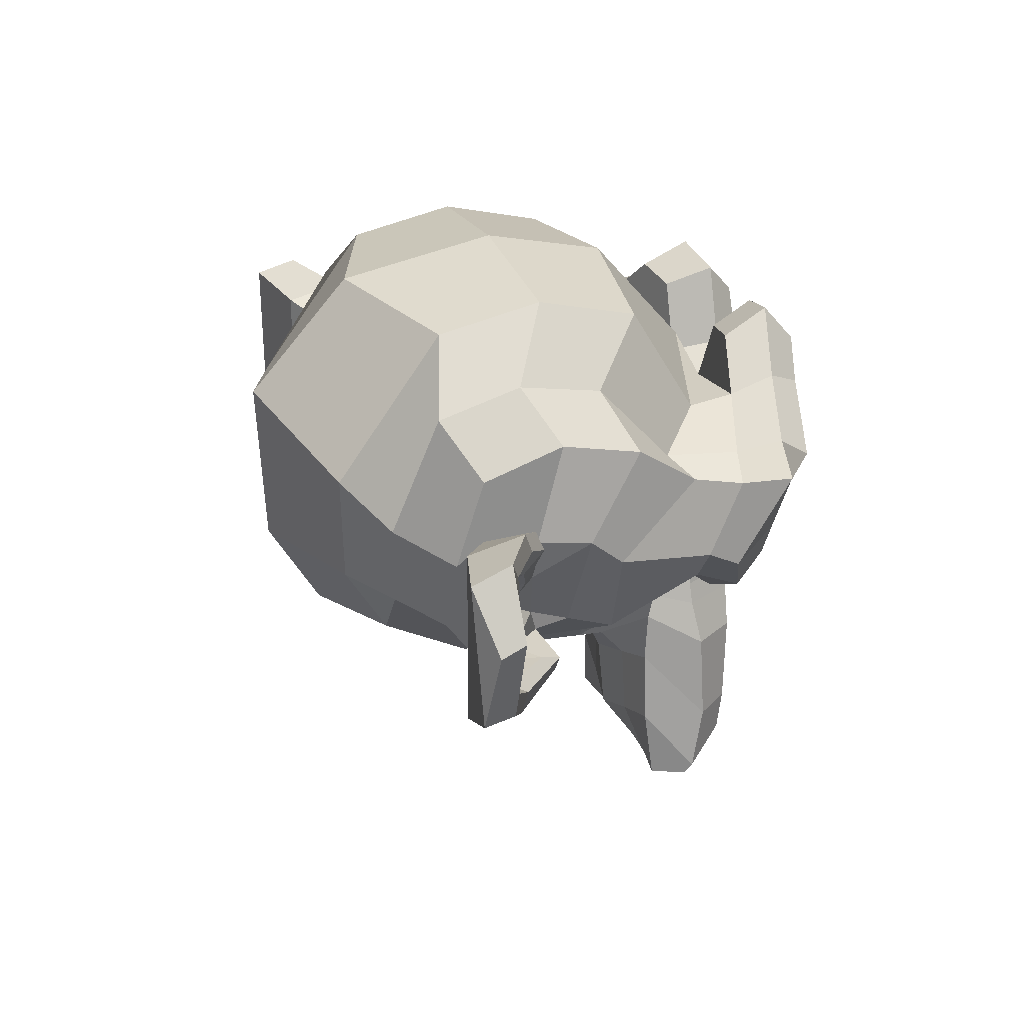
<metadata>
{"format":"obj","ext":"obj","renderer":"f3d","projection":"perspective","resolution":1024,"background":"white","views":[{"elev":27.1,"azim":-109.0,"up":"+Y"}]}
</metadata>
<code>
o Suzanne
v 0.4375 0.1641 0.7656
v -0.4375 0.1641 0.7656
v 0.5 0.09375 0.6875
v -0.5 0.09375 0.6875
v 0.5469 0.05469 0.5781
v -0.5469 0.05469 0.5781
v 0.3516 -0.02344 0.6172
v -0.3516 -0.02344 0.6172
v 0.3516 0.03125 0.7188
v -0.3516 0.03125 0.7188
v 0.3516 0.1328 0.7812
v -0.3516 0.1328 0.7812
v 0.2734 0.1641 0.7969
v -0.2734 0.1641 0.7969
v 0.2031 0.09375 0.7422
v -0.2031 0.09375 0.7422
v 0.1562 0.05469 0.6484
v -0.1562 0.05469 0.6484
v 0.07812 0.2422 0.6562
v -0.07812 0.2422 0.6562
v 0.1406 0.2422 0.7422
v -0.1406 0.2422 0.7422
v 0.2422 0.2422 0.7969
v -0.2422 0.2422 0.7969
v 0.2734 0.3281 0.7969
v -0.2734 0.3281 0.7969
v 0.2031 0.3906 0.7422
v -0.2031 0.3906 0.7422
v 0.1562 0.4375 0.6484
v -0.1562 0.4375 0.6484
v 0.3516 0.5156 0.6172
v -0.3516 0.5156 0.6172
v 0.3516 0.4531 0.7188
v -0.3516 0.4531 0.7188
v 0.3516 0.3594 0.7812
v -0.3516 0.3594 0.7812
v 0.4375 0.3281 0.7656
v -0.4375 0.3281 0.7656
v 0.5 0.3906 0.6875
v -0.5 0.3906 0.6875
v 0.5469 0.4375 0.5781
v -0.5469 0.4375 0.5781
v 0.625 0.2422 0.5625
v -0.625 0.2422 0.5625
v 0.5625 0.2422 0.6719
v -0.5625 0.2422 0.6719
v 0.4688 0.2422 0.7578
v -0.4688 0.2422 0.7578
v 0.4766 0.2422 0.7734
v -0.4766 0.2422 0.7734
v 0.4453 0.3359 0.7812
v -0.4453 0.3359 0.7812
v 0.3516 0.375 0.8047
v -0.3516 0.375 0.8047
v 0.2656 0.3359 0.8203
v -0.2656 0.3359 0.8203
v 0.2266 0.2422 0.8203
v -0.2266 0.2422 0.8203
v 0.2656 0.1562 0.8203
v -0.2656 0.1562 0.8203
v 0.3516 0.2422 0.8281
v -0.3516 0.2422 0.8281
v 0.3516 0.1172 0.8047
v -0.3516 0.1172 0.8047
v 0.4453 0.1562 0.7812
v -0.4453 0.1562 0.7812
v 0 0.4297 0.7422
v 0 0.3516 0.8203
v 0 -0.6797 0.7344
v 0 -0.3203 0.7812
v 0 -0.1875 0.7969
v 0 -0.7734 0.7188
v 0 0.4062 0.6016
v 0 0.5703 0.5703
v 0 0.8984 -0.5469
v 0 0.5625 -0.8516
v 0 0.07031 -0.8281
v 0 -0.3828 -0.3516
v 0.2031 -0.1875 0.5625
v -0.2031 -0.1875 0.5625
v 0.3125 -0.4375 0.5703
v -0.3125 -0.4375 0.5703
v 0.3516 -0.6953 0.5703
v -0.3516 -0.6953 0.5703
v 0.3672 -0.8906 0.5312
v -0.3672 -0.8906 0.5312
v 0.3281 -0.9453 0.5234
v -0.3281 -0.9453 0.5234
v 0.1797 -0.9688 0.5547
v -0.1797 -0.9688 0.5547
v 0 -0.9844 0.5781
v 0.4375 -0.1406 0.5312
v -0.4375 -0.1406 0.5312
v 0.6328 -0.03906 0.5391
v -0.6328 -0.03906 0.5391
v 0.8281 0.1484 0.4453
v -0.8281 0.1484 0.4453
v 0.8594 0.4297 0.5938
v -0.8594 0.4297 0.5938
v 0.7109 0.4844 0.625
v -0.7109 0.4844 0.625
v 0.4922 0.6016 0.6875
v -0.4922 0.6016 0.6875
v 0.3203 0.7578 0.7344
v -0.3203 0.7578 0.7344
v 0.1562 0.7188 0.7578
v -0.1562 0.7188 0.7578
v 0.0625 0.4922 0.75
v -0.0625 0.4922 0.75
v 0.1641 0.4141 0.7734
v -0.1641 0.4141 0.7734
v 0.125 0.3047 0.7656
v -0.125 0.3047 0.7656
v 0.2031 0.09375 0.7422
v -0.2031 0.09375 0.7422
v 0.375 0.01562 0.7031
v -0.375 0.01562 0.7031
v 0.4922 0.0625 0.6719
v -0.4922 0.0625 0.6719
v 0.625 0.1875 0.6484
v -0.625 0.1875 0.6484
v 0.6406 0.2969 0.6484
v -0.6406 0.2969 0.6484
v 0.6016 0.375 0.6641
v -0.6016 0.375 0.6641
v 0.4297 0.4375 0.7188
v -0.4297 0.4375 0.7188
v 0.25 0.4688 0.7578
v -0.25 0.4688 0.7578
v 0 -0.7656 0.7344
v 0.1094 -0.7188 0.7344
v -0.1094 -0.7188 0.7344
v 0.1172 -0.8359 0.7109
v -0.1172 -0.8359 0.7109
v 0.0625 -0.8828 0.6953
v -0.0625 -0.8828 0.6953
v 0 -0.8906 0.6875
v 0 -0.1953 0.75
v 0 -0.1406 0.7422
v 0.1016 -0.1484 0.7422
v -0.1016 -0.1484 0.7422
v 0.125 -0.2266 0.75
v -0.125 -0.2266 0.75
v 0.08594 -0.2891 0.7422
v -0.08594 -0.2891 0.7422
v 0.3984 -0.04688 0.6719
v -0.3984 -0.04688 0.6719
v 0.6172 0.05469 0.625
v -0.6172 0.05469 0.625
v 0.7266 0.2031 0.6016
v -0.7266 0.2031 0.6016
v 0.7422 0.375 0.6562
v -0.7422 0.375 0.6562
v 0.6875 0.4141 0.7266
v -0.6875 0.4141 0.7266
v 0.4375 0.5469 0.7969
v -0.4375 0.5469 0.7969
v 0.3125 0.6406 0.8359
v -0.3125 0.6406 0.8359
v 0.2031 0.6172 0.8516
v -0.2031 0.6172 0.8516
v 0.1016 0.4297 0.8438
v -0.1016 0.4297 0.8438
v 0.125 -0.1016 0.8125
v -0.125 -0.1016 0.8125
v 0.2109 -0.4453 0.7109
v -0.2109 -0.4453 0.7109
v 0.25 -0.7031 0.6875
v -0.25 -0.7031 0.6875
v 0.2656 -0.8203 0.6641
v -0.2656 -0.8203 0.6641
v 0.2344 -0.9141 0.6328
v -0.2344 -0.9141 0.6328
v 0.1641 -0.9297 0.6328
v -0.1641 -0.9297 0.6328
v 0 -0.9453 0.6406
v 0 0.04688 0.7266
v 0 0.2109 0.7656
v 0.3281 0.4766 0.7422
v -0.3281 0.4766 0.7422
v 0.1641 0.1406 0.75
v -0.1641 0.1406 0.75
v 0.1328 0.2109 0.7578
v -0.1328 0.2109 0.7578
v 0.1172 -0.6875 0.7344
v -0.1172 -0.6875 0.7344
v 0.07812 -0.4453 0.75
v -0.07812 -0.4453 0.75
v 0 -0.4453 0.75
v 0 -0.3281 0.7422
v 0.09375 -0.2734 0.7812
v -0.09375 -0.2734 0.7812
v 0.1328 -0.2266 0.7969
v -0.1328 -0.2266 0.7969
v 0.1094 -0.1328 0.7812
v -0.1094 -0.1328 0.7812
v 0.03906 -0.125 0.7812
v -0.03906 -0.125 0.7812
v 0 -0.2031 0.8281
v 0.04688 -0.1484 0.8125
v -0.04688 -0.1484 0.8125
v 0.09375 -0.1562 0.8125
v -0.09375 -0.1562 0.8125
v 0.1094 -0.2266 0.8281
v -0.1094 -0.2266 0.8281
v 0.07812 -0.25 0.8047
v -0.07812 -0.25 0.8047
v 0 -0.2891 0.8047
v 0.2578 -0.3125 0.5547
v -0.2578 -0.3125 0.5547
v 0.1641 -0.2422 0.7109
v -0.1641 -0.2422 0.7109
v 0.1797 -0.3125 0.7109
v -0.1797 -0.3125 0.7109
v 0.2344 -0.25 0.5547
v -0.2344 -0.25 0.5547
v 0 -0.875 0.6875
v 0.04688 -0.8672 0.6875
v -0.04688 -0.8672 0.6875
v 0.09375 -0.8203 0.7109
v -0.09375 -0.8203 0.7109
v 0.09375 -0.7422 0.7266
v -0.09375 -0.7422 0.7266
v 0 -0.7812 0.6562
v 0.09375 -0.75 0.6641
v -0.09375 -0.75 0.6641
v 0.09375 -0.8125 0.6406
v -0.09375 -0.8125 0.6406
v 0.04688 -0.8516 0.6328
v -0.04688 -0.8516 0.6328
v 0 -0.8594 0.6328
v 0.1719 0.2188 0.7812
v -0.1719 0.2188 0.7812
v 0.1875 0.1562 0.7734
v -0.1875 0.1562 0.7734
v 0.3359 0.4297 0.7578
v -0.3359 0.4297 0.7578
v 0.2734 0.4219 0.7734
v -0.2734 0.4219 0.7734
v 0.4219 0.3984 0.7734
v -0.4219 0.3984 0.7734
v 0.5625 0.3516 0.6953
v -0.5625 0.3516 0.6953
v 0.5859 0.2891 0.6875
v -0.5859 0.2891 0.6875
v 0.5781 0.1953 0.6797
v -0.5781 0.1953 0.6797
v 0.4766 0.1016 0.7188
v -0.4766 0.1016 0.7188
v 0.375 0.0625 0.7422
v -0.375 0.0625 0.7422
v 0.2266 0.1094 0.7812
v -0.2266 0.1094 0.7812
v 0.1797 0.2969 0.7812
v -0.1797 0.2969 0.7812
v 0.2109 0.375 0.7812
v -0.2109 0.375 0.7812
v 0.2344 0.3594 0.7578
v -0.2344 0.3594 0.7578
v 0.1953 0.2969 0.7578
v -0.1953 0.2969 0.7578
v 0.2422 0.125 0.7578
v -0.2422 0.125 0.7578
v 0.375 0.08594 0.7266
v -0.375 0.08594 0.7266
v 0.4609 0.1172 0.7031
v -0.4609 0.1172 0.7031
v 0.5469 0.2109 0.6719
v -0.5469 0.2109 0.6719
v 0.5547 0.2812 0.6719
v -0.5547 0.2812 0.6719
v 0.5312 0.3359 0.6797
v -0.5312 0.3359 0.6797
v 0.4141 0.3906 0.75
v -0.4141 0.3906 0.75
v 0.2812 0.3984 0.7656
v -0.2812 0.3984 0.7656
v 0.3359 0.4062 0.75
v -0.3359 0.4062 0.75
v 0.2031 0.1719 0.75
v -0.2031 0.1719 0.75
v 0.1953 0.2266 0.75
v -0.1953 0.2266 0.75
v 0.1094 0.4609 0.6094
v -0.1094 0.4609 0.6094
v 0.1953 0.6641 0.6172
v -0.1953 0.6641 0.6172
v 0.3359 0.6875 0.5938
v -0.3359 0.6875 0.5938
v 0.4844 0.5547 0.5547
v -0.4844 0.5547 0.5547
v 0.6797 0.4531 0.4922
v -0.6797 0.4531 0.4922
v 0.7969 0.4062 0.4609
v -0.7969 0.4062 0.4609
v 0.7734 0.1641 0.375
v -0.7734 0.1641 0.375
v 0.6016 0 0.4141
v -0.6016 0 0.4141
v 0.4375 -0.09375 0.4688
v -0.4375 -0.09375 0.4688
v 0 0.8984 0.2891
v 0 0.9844 -0.07812
v 0 -0.1953 -0.6719
v 0 -0.4609 0.1875
v 0 -0.9766 0.4609
v 0 -0.8047 0.3438
v 0 -0.5703 0.3203
v 0 -0.4844 0.2812
v 0.8516 0.2344 0.05469
v -0.8516 0.2344 0.05469
v 0.8594 0.3203 -0.04688
v -0.8594 0.3203 -0.04688
v 0.7734 0.2656 -0.4375
v -0.7734 0.2656 -0.4375
v 0.4609 0.4375 -0.7031
v -0.4609 0.4375 -0.7031
v 0.7344 -0.04688 0.07031
v -0.7344 -0.04688 0.07031
v 0.5938 -0.125 -0.1641
v -0.5938 -0.125 -0.1641
v 0.6406 -0.007812 -0.4297
v -0.6406 -0.007812 -0.4297
v 0.3359 0.05469 -0.6641
v -0.3359 0.05469 -0.6641
v 0.2344 -0.3516 0.4062
v -0.2344 -0.3516 0.4062
v 0.1797 -0.4141 0.2578
v -0.1797 -0.4141 0.2578
v 0.2891 -0.7109 0.3828
v -0.2891 -0.7109 0.3828
v 0.25 -0.5 0.3906
v -0.25 -0.5 0.3906
v 0.3281 -0.9141 0.3984
v -0.3281 -0.9141 0.3984
v 0.1406 -0.7578 0.3672
v -0.1406 -0.7578 0.3672
v 0.125 -0.5391 0.3594
v -0.125 -0.5391 0.3594
v 0.1641 -0.9453 0.4375
v -0.1641 -0.9453 0.4375
v 0.2188 -0.2812 0.4297
v -0.2188 -0.2812 0.4297
v 0.2109 -0.2266 0.4688
v -0.2109 -0.2266 0.4688
v 0.2031 -0.1719 0.5
v -0.2031 -0.1719 0.5
v 0.2109 -0.3906 0.1641
v -0.2109 -0.3906 0.1641
v 0.2969 -0.3125 -0.2656
v -0.2969 -0.3125 -0.2656
v 0.3438 -0.1484 -0.5391
v -0.3438 -0.1484 -0.5391
v 0.4531 0.8672 -0.3828
v -0.4531 0.8672 -0.3828
v 0.4531 0.9297 -0.07031
v -0.4531 0.9297 -0.07031
v 0.4531 0.8516 0.2344
v -0.4531 0.8516 0.2344
v 0.4609 0.5234 0.4297
v -0.4609 0.5234 0.4297
v 0.7266 0.4062 0.3359
v -0.7266 0.4062 0.3359
v 0.6328 0.4531 0.2812
v -0.6328 0.4531 0.2812
v 0.6406 0.7031 0.05469
v -0.6406 0.7031 0.05469
v 0.7969 0.5625 0.125
v -0.7969 0.5625 0.125
v 0.7969 0.6172 -0.1172
v -0.7969 0.6172 -0.1172
v 0.6406 0.75 -0.1953
v -0.6406 0.75 -0.1953
v 0.6406 0.6797 -0.4453
v -0.6406 0.6797 -0.4453
v 0.7969 0.5391 -0.3594
v -0.7969 0.5391 -0.3594
v 0.6172 0.3281 -0.5859
v -0.6172 0.3281 -0.5859
v 0.4844 0.02344 -0.5469
v -0.4844 0.02344 -0.5469
v 0.8203 0.3281 -0.2031
v -0.8203 0.3281 -0.2031
v 0.4062 -0.1719 0.1484
v -0.4062 -0.1719 0.1484
v 0.4297 -0.1953 -0.2109
v -0.4297 -0.1953 -0.2109
v 0.8906 0.4062 -0.2344
v -0.8906 0.4062 -0.2344
v 0.7734 -0.1406 -0.125
v -0.7734 -0.1406 -0.125
v 1.039 -0.1016 -0.3281
v -1.039 -0.1016 -0.3281
v 1.281 0.05469 -0.4297
v -1.281 0.05469 -0.4297
v 1.352 0.3203 -0.4219
v -1.352 0.3203 -0.4219
v 1.234 0.5078 -0.4219
v -1.234 0.5078 -0.4219
v 1.023 0.4766 -0.3125
v -1.023 0.4766 -0.3125
v 1.016 0.4141 -0.2891
v -1.016 0.4141 -0.2891
v 1.188 0.4375 -0.3906
v -1.188 0.4375 -0.3906
v 1.266 0.2891 -0.4062
v -1.266 0.2891 -0.4062
v 1.211 0.07812 -0.4062
v -1.211 0.07812 -0.4062
v 1.031 -0.03906 -0.3047
v -1.031 -0.03906 -0.3047
v 0.8281 -0.07031 -0.1328
v -0.8281 -0.07031 -0.1328
v 0.9219 0.3594 -0.2188
v -0.9219 0.3594 -0.2188
v 0.9453 0.3047 -0.2891
v -0.9453 0.3047 -0.2891
v 0.8828 -0.02344 -0.2109
v -0.8828 -0.02344 -0.2109
v 1.039 0 -0.3672
v -1.039 0 -0.3672
v 1.188 0.09375 -0.4453
v -1.188 0.09375 -0.4453
v 1.234 0.25 -0.4453
v -1.234 0.25 -0.4453
v 1.172 0.3594 -0.4375
v -1.172 0.3594 -0.4375
v 1.023 0.3438 -0.3594
v -1.023 0.3438 -0.3594
v 0.8438 0.2891 -0.2109
v -0.8438 0.2891 -0.2109
v 0.8359 0.1719 -0.2734
v -0.8359 0.1719 -0.2734
v 0.7578 0.09375 -0.2734
v -0.7578 0.09375 -0.2734
v 0.8203 0.08594 -0.2734
v -0.8203 0.08594 -0.2734
v 0.8438 0.01562 -0.2734
v -0.8438 0.01562 -0.2734
v 0.8125 -0.01562 -0.2734
v -0.8125 -0.01562 -0.2734
v 0.7266 0 -0.07031
v -0.7266 0 -0.07031
v 0.7188 -0.02344 -0.1719
v -0.7188 -0.02344 -0.1719
v 0.7188 0.03906 -0.1875
v -0.7188 0.03906 -0.1875
v 0.7969 0.2031 -0.2109
v -0.7969 0.2031 -0.2109
v 0.8906 0.2422 -0.2656
v -0.8906 0.2422 -0.2656
v 0.8906 0.2344 -0.3203
v -0.8906 0.2344 -0.3203
v 0.8125 -0.01562 -0.3203
v -0.8125 -0.01562 -0.3203
v 0.8516 0.01562 -0.3203
v -0.8516 0.01562 -0.3203
v 0.8281 0.07812 -0.3203
v -0.8281 0.07812 -0.3203
v 0.7656 0.09375 -0.3203
v -0.7656 0.09375 -0.3203
v 0.8438 0.1719 -0.3203
v -0.8438 0.1719 -0.3203
v 1.039 0.3281 -0.4141
v -1.039 0.3281 -0.4141
v 1.188 0.3438 -0.4844
v -1.188 0.3438 -0.4844
v 1.258 0.2422 -0.4922
v -1.258 0.2422 -0.4922
v 1.211 0.08594 -0.4844
v -1.211 0.08594 -0.4844
v 1.047 0 -0.4219
v -1.047 0 -0.4219
v 0.8828 -0.01562 -0.2656
v -0.8828 -0.01562 -0.2656
v 0.9531 0.2891 -0.3438
v -0.9531 0.2891 -0.3438
v 0.8906 0.1094 -0.3281
v -0.8906 0.1094 -0.3281
v 0.9375 0.0625 -0.3359
v -0.9375 0.0625 -0.3359
v 1 0.125 -0.3672
v -1 0.125 -0.3672
v 0.9609 0.1719 -0.3516
v -0.9609 0.1719 -0.3516
v 1.016 0.2344 -0.375
v -1.016 0.2344 -0.375
v 1.055 0.1875 -0.3828
v -1.055 0.1875 -0.3828
v 1.109 0.2109 -0.3906
v -1.109 0.2109 -0.3906
v 1.086 0.2734 -0.3906
v -1.086 0.2734 -0.3906
v 1.023 0.4375 -0.4844
v -1.023 0.4375 -0.4844
v 1.25 0.4688 -0.5469
v -1.25 0.4688 -0.5469
v 1.367 0.2969 -0.5
v -1.367 0.2969 -0.5
v 1.312 0.05469 -0.5312
v -1.312 0.05469 -0.5312
v 1.039 -0.08594 -0.4922
v -1.039 -0.08594 -0.4922
v 0.7891 -0.125 -0.3281
v -0.7891 -0.125 -0.3281
v 0.8594 0.3828 -0.3828
v -0.8594 0.3828 -0.3828
f 47 1 3 45
f 4 2 48 46
f 45 3 5 43
f 6 4 46 44
f 3 9 7 5
f 8 10 4 6
f 1 11 9 3
f 10 12 2 4
f 11 13 15 9
f 16 14 12 10
f 9 15 17 7
f 18 16 10 8
f 15 21 19 17
f 20 22 16 18
f 13 23 21 15
f 22 24 14 16
f 23 25 27 21
f 28 26 24 22
f 21 27 29 19
f 30 28 22 20
f 27 33 31 29
f 32 34 28 30
f 25 35 33 27
f 34 36 26 28
f 35 37 39 33
f 40 38 36 34
f 33 39 41 31
f 42 40 34 32
f 39 45 43 41
f 44 46 40 42
f 37 47 45 39
f 46 48 38 40
f 47 37 51 49
f 52 38 48 50
f 37 35 53 51
f 54 36 38 52
f 35 25 55 53
f 56 26 36 54
f 25 23 57 55
f 58 24 26 56
f 23 13 59 57
f 60 14 24 58
f 13 11 63 59
f 64 12 14 60
f 11 1 65 63
f 66 2 12 64
f 1 47 49 65
f 50 48 2 66
f 61 65 49
f 50 66 62
f 63 65 61
f 62 66 64
f 61 59 63
f 64 60 62
f 61 57 59
f 60 58 62
f 61 55 57
f 58 56 62
f 61 53 55
f 56 54 62
f 61 51 53
f 54 52 62
f 61 49 51
f 52 50 62
f 89 174 176 91
f 176 175 90 91
f 87 172 174 89
f 175 173 88 90
f 85 170 172 87
f 173 171 86 88
f 83 168 170 85
f 171 169 84 86
f 81 166 168 83
f 169 167 82 84
f 79 92 146 164
f 147 93 80 165
f 92 94 148 146
f 149 95 93 147
f 94 96 150 148
f 151 97 95 149
f 96 98 152 150
f 153 99 97 151
f 98 100 154 152
f 155 101 99 153
f 100 102 156 154
f 157 103 101 155
f 102 104 158 156
f 159 105 103 157
f 104 106 160 158
f 161 107 105 159
f 106 108 162 160
f 163 109 107 161
f 108 67 68 162
f 68 67 109 163
f 110 128 160 162
f 161 129 111 163
f 128 179 158 160
f 159 180 129 161
f 126 156 158 179
f 159 157 127 180
f 124 154 156 126
f 157 155 125 127
f 122 152 154 124
f 155 153 123 125
f 120 150 152 122
f 153 151 121 123
f 118 148 150 120
f 151 149 119 121
f 116 146 148 118
f 149 147 117 119
f 114 164 146 116
f 147 165 115 117
f 114 181 177 164
f 177 182 115 165
f 110 162 68 112
f 68 163 111 113
f 112 68 178 183
f 178 68 113 184
f 177 181 183 178
f 184 182 177 178
f 135 137 176 174
f 176 137 136 175
f 133 135 174 172
f 175 136 134 173
f 131 133 172 170
f 173 134 132 171
f 166 187 185 168
f 186 188 167 169
f 131 170 168 185
f 169 171 132 186
f 144 190 189 187
f 189 190 145 188
f 185 187 189 69
f 189 188 186 69
f 130 131 185 69
f 186 132 130 69
f 142 193 191 144
f 192 194 143 145
f 140 195 193 142
f 194 196 141 143
f 139 197 195 140
f 196 198 139 141
f 138 71 197 139
f 198 71 138 139
f 190 144 191 70
f 192 145 190 70
f 70 191 206 208
f 207 192 70 208
f 71 199 200 197
f 201 199 71 198
f 197 200 202 195
f 203 201 198 196
f 195 202 204 193
f 205 203 196 194
f 193 204 206 191
f 207 205 194 192
f 199 204 202 200
f 203 205 199 201
f 199 208 206 204
f 207 208 199 205
f 139 140 164 177
f 165 141 139 177
f 140 142 211 164
f 212 143 141 165
f 142 144 213 211
f 214 145 143 212
f 144 187 166 213
f 167 188 145 214
f 81 209 213 166
f 214 210 82 167
f 209 215 211 213
f 212 216 210 214
f 79 164 211 215
f 212 165 80 216
f 131 130 72 222
f 72 130 132 223
f 133 131 222 220
f 223 132 134 221
f 135 133 220 218
f 221 134 136 219
f 137 135 218 217
f 219 136 137 217
f 217 218 229 231
f 230 219 217 231
f 218 220 227 229
f 228 221 219 230
f 220 222 225 227
f 226 223 221 228
f 222 72 224 225
f 224 72 223 226
f 224 231 229 225
f 230 231 224 226
f 225 229 227
f 228 230 226
f 183 181 234 232
f 235 182 184 233
f 112 183 232 254
f 233 184 113 255
f 110 112 254 256
f 255 113 111 257
f 181 114 252 234
f 253 115 182 235
f 114 116 250 252
f 251 117 115 253
f 116 118 248 250
f 249 119 117 251
f 118 120 246 248
f 247 121 119 249
f 120 122 244 246
f 245 123 121 247
f 122 124 242 244
f 243 125 123 245
f 124 126 240 242
f 241 127 125 243
f 126 179 236 240
f 237 180 127 241
f 179 128 238 236
f 239 129 180 237
f 128 110 256 238
f 257 111 129 239
f 238 256 258 276
f 259 257 239 277
f 236 238 276 278
f 277 239 237 279
f 240 236 278 274
f 279 237 241 275
f 242 240 274 272
f 275 241 243 273
f 244 242 272 270
f 273 243 245 271
f 246 244 270 268
f 271 245 247 269
f 248 246 268 266
f 269 247 249 267
f 250 248 266 264
f 267 249 251 265
f 252 250 264 262
f 265 251 253 263
f 234 252 262 280
f 263 253 235 281
f 256 254 260 258
f 261 255 257 259
f 254 232 282 260
f 283 233 255 261
f 232 234 280 282
f 281 235 233 283
f 67 108 284 73
f 285 109 67 73
f 108 106 286 284
f 287 107 109 285
f 106 104 288 286
f 289 105 107 287
f 104 102 290 288
f 291 103 105 289
f 102 100 292 290
f 293 101 103 291
f 100 98 294 292
f 295 99 101 293
f 98 96 296 294
f 297 97 99 295
f 96 94 298 296
f 299 95 97 297
f 94 92 300 298
f 301 93 95 299
f 308 309 328 338
f 329 309 308 339
f 307 308 338 336
f 339 308 307 337
f 306 307 336 340
f 337 307 306 341
f 89 91 306 340
f 306 91 90 341
f 87 89 340 334
f 341 90 88 335
f 85 87 334 330
f 335 88 86 331
f 83 85 330 332
f 331 86 84 333
f 330 336 338 332
f 339 337 331 333
f 330 334 340 336
f 341 335 331 337
f 326 332 338 328
f 339 333 327 329
f 81 83 332 326
f 333 84 82 327
f 209 342 344 215
f 345 343 210 216
f 81 326 342 209
f 343 327 82 210
f 79 215 344 346
f 345 216 80 347
f 79 346 300 92
f 301 347 80 93
f 77 324 352 304
f 353 325 77 304
f 304 352 350 78
f 351 353 304 78
f 78 350 348 305
f 349 351 78 305
f 305 348 328 309
f 329 349 305 309
f 326 328 348 342
f 349 329 327 343
f 296 298 318 310
f 319 299 297 311
f 76 316 324 77
f 325 317 76 77
f 302 358 356 303
f 357 359 302 303
f 303 356 354 75
f 355 357 303 75
f 75 354 316 76
f 317 355 75 76
f 292 294 362 364
f 363 295 293 365
f 364 362 368 366
f 369 363 365 367
f 366 368 370 372
f 371 369 367 373
f 372 370 376 374
f 377 371 373 375
f 314 378 374 376
f 375 379 315 377
f 316 354 374 378
f 375 355 317 379
f 354 356 372 374
f 373 357 355 375
f 356 358 366 372
f 367 359 357 373
f 358 360 364 366
f 365 361 359 367
f 290 292 364 360
f 365 293 291 361
f 74 360 358 302
f 359 361 74 302
f 284 286 288 290
f 289 287 285 291
f 284 290 360 74
f 361 291 285 74
f 73 284 74
f 74 285 73
f 294 296 310 362
f 311 297 295 363
f 310 312 368 362
f 369 313 311 363
f 312 382 370 368
f 371 383 313 369
f 314 376 370 382
f 371 377 315 383
f 348 350 386 384
f 387 351 349 385
f 318 384 386 320
f 387 385 319 321
f 298 300 384 318
f 385 301 299 319
f 300 344 342 384
f 343 345 301 385
f 342 348 384
f 385 349 343
f 300 346 344
f 345 347 301
f 314 322 380 378
f 381 323 315 379
f 316 378 380 324
f 381 379 317 325
f 320 386 380 322
f 381 387 321 323
f 350 352 380 386
f 381 353 351 387
f 324 380 352
f 353 381 325
f 400 388 414 402
f 415 389 401 403
f 400 402 404 398
f 405 403 401 399
f 398 404 406 396
f 407 405 399 397
f 396 406 408 394
f 409 407 397 395
f 394 408 410 392
f 411 409 395 393
f 392 410 412 390
f 413 411 393 391
f 410 420 418 412
f 419 421 411 413
f 408 422 420 410
f 421 423 409 411
f 406 424 422 408
f 423 425 407 409
f 404 426 424 406
f 425 427 405 407
f 402 428 426 404
f 427 429 403 405
f 402 414 416 428
f 417 415 403 429
f 318 320 444 442
f 445 321 319 443
f 320 390 412 444
f 413 391 321 445
f 310 318 442 312
f 443 319 311 313
f 382 430 414 388
f 415 431 383 389
f 412 418 440 444
f 441 419 413 445
f 438 446 444 440
f 445 447 439 441
f 434 446 438 436
f 439 447 435 437
f 432 448 446 434
f 447 449 433 435
f 430 448 432 450
f 433 449 431 451
f 414 430 450 416
f 451 431 415 417
f 312 448 430 382
f 431 449 313 383
f 312 442 446 448
f 447 443 313 449
f 442 444 446
f 447 445 443
f 416 450 452 476
f 453 451 417 477
f 450 432 462 452
f 463 433 451 453
f 432 434 460 462
f 461 435 433 463
f 434 436 458 460
f 459 437 435 461
f 436 438 456 458
f 457 439 437 459
f 438 440 454 456
f 455 441 439 457
f 440 418 474 454
f 475 419 441 455
f 428 416 476 464
f 477 417 429 465
f 426 428 464 466
f 465 429 427 467
f 424 426 466 468
f 467 427 425 469
f 422 424 468 470
f 469 425 423 471
f 420 422 470 472
f 471 423 421 473
f 418 420 472 474
f 473 421 419 475
f 458 456 480 478
f 481 457 459 479
f 478 480 482 484
f 483 481 479 485
f 484 482 488 486
f 489 483 485 487
f 486 488 490 492
f 491 489 487 493
f 464 476 486 492
f 487 477 465 493
f 452 484 486 476
f 487 485 453 477
f 452 462 478 484
f 479 463 453 485
f 458 478 462 460
f 463 479 459 461
f 454 474 480 456
f 481 475 455 457
f 472 482 480 474
f 481 483 473 475
f 470 488 482 472
f 483 489 471 473
f 468 490 488 470
f 489 491 469 471
f 466 492 490 468
f 491 493 467 469
f 464 492 466
f 467 493 465
f 392 390 504 502
f 505 391 393 503
f 394 392 502 500
f 503 393 395 501
f 396 394 500 498
f 501 395 397 499
f 398 396 498 496
f 499 397 399 497
f 400 398 496 494
f 497 399 401 495
f 388 400 494 506
f 495 401 389 507
f 494 502 504 506
f 505 503 495 507
f 494 496 500 502
f 501 497 495 503
f 496 498 500
f 501 499 497
f 314 382 388 506
f 389 383 315 507
f 314 506 504 322
f 505 507 315 323
f 320 322 504 390
f 505 323 321 391

</code>
